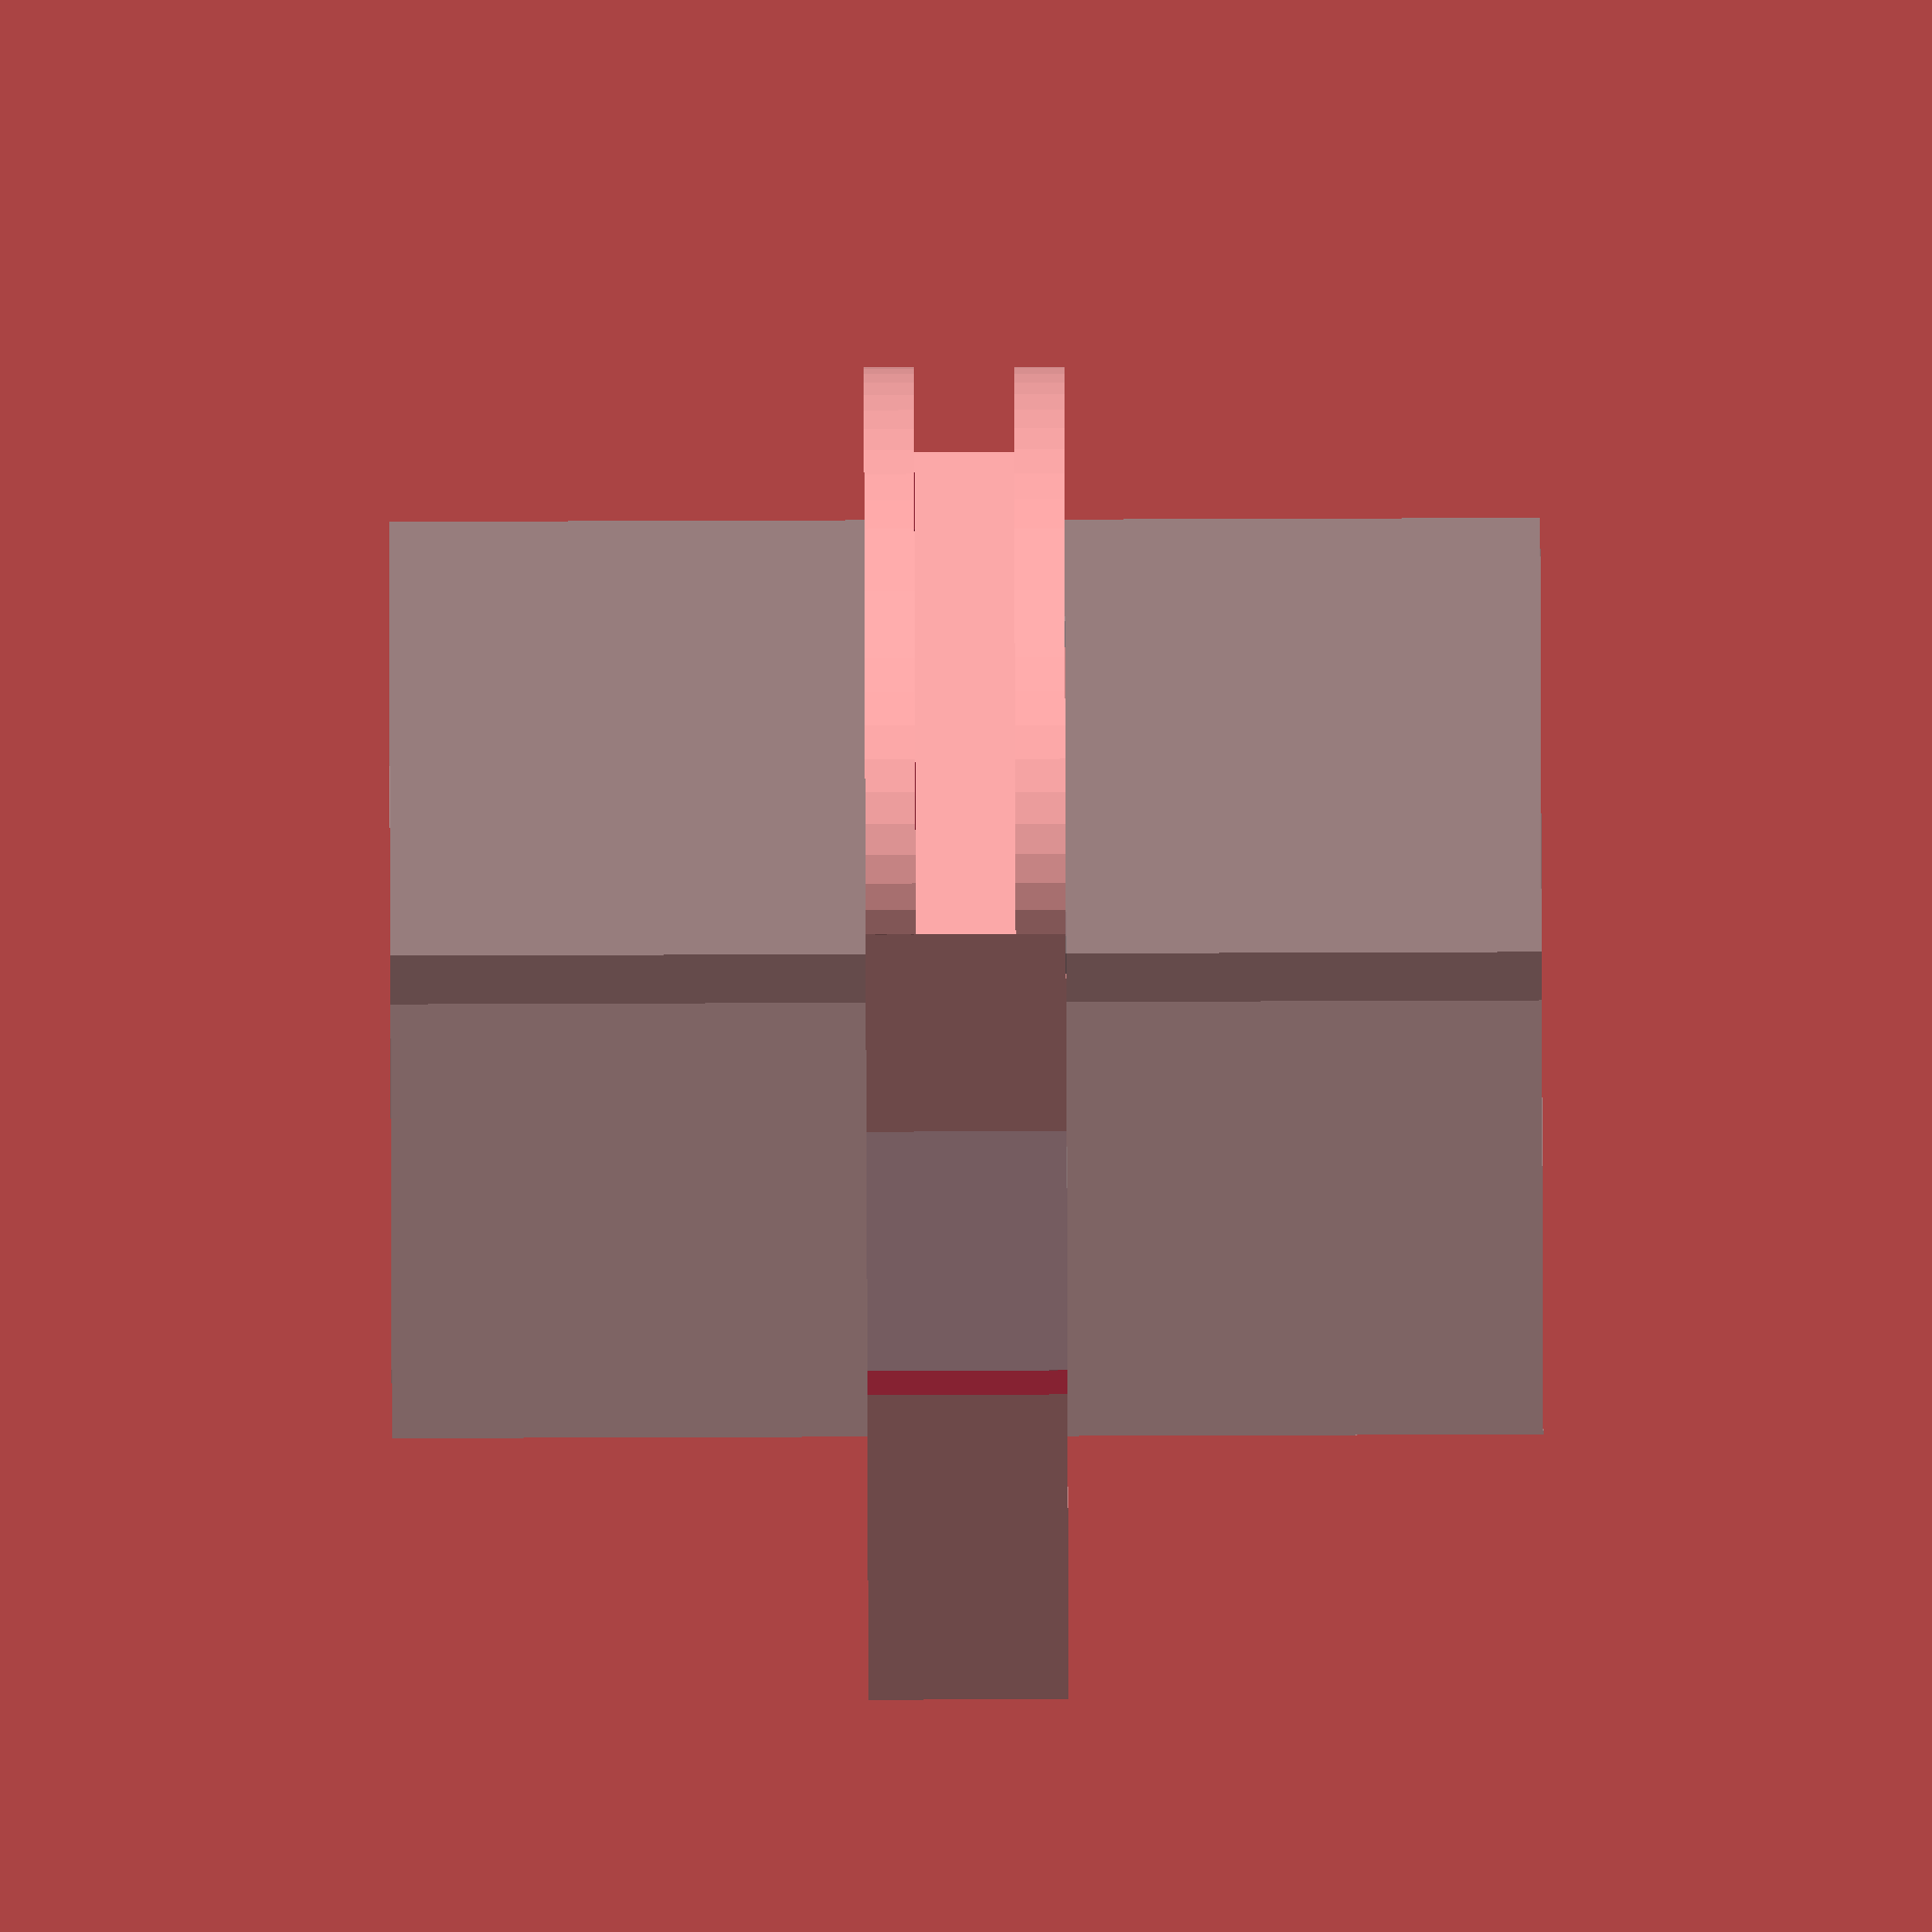
<openscad>

$fn = 60;

box_size = [90, 55, 115];
pole_size = 89;
strap_width = 10;
strap_depth = 4;

wall_size = 5;
collar_box = [
    box_size[0] + wall_size * 2,
    box_size[1] + pole_size / 4 + wall_size * 2,
    strap_width + wall_size * 2
];

module ring (d, h, thick) {
    difference() {
        cylinder(d=d, h=h, center=true);
        cylinder(d=d-thick, h=h+1, center=true);
    }
}

module strap_and_curve() {
    scale([1,.5,1]) {
        difference() {
            cylinder(d=collar_box[0], h=collar_box[2], center=true);
            resize([0,collar_box[0]+strap_depth,0]) ring(d=collar_box[0]+strap_depth*2, h=strap_width, thick=strap_depth*2);
            translate([0,collar_box[0]/4+1,0]) cube([collar_box[0]+1,collar_box[0]/2+1,collar_box[2]+1], center=true);
        }
    }
}

%translate ([0,-box_size[1]/2-wall_size,0]) cube(box_size, center=true);
difference() {
    union() {
        translate([0,-collar_box[1]/2+pole_size/4,0]) cube(collar_box, center=true);
        // now add the strap groove
        translate([0,-box_size[1]-wall_size*2,0]) strap_and_curve();
    }

    // pole
    translate([0,pole_size/2,0]) cylinder(d=pole_size, h=400, center=true);

    // box
    translate([0,-box_size[1]/2 - wall_size,0]) cube(box_size, center=true);

    // Cut into two parts
    translate([0,-box_size[1]/2,0]) cube([collar_box[0]+1,30,collar_box[2]+1], center = true);
}


</openscad>
<views>
elev=84.9 azim=66.3 roll=270.2 proj=o view=wireframe
</views>
